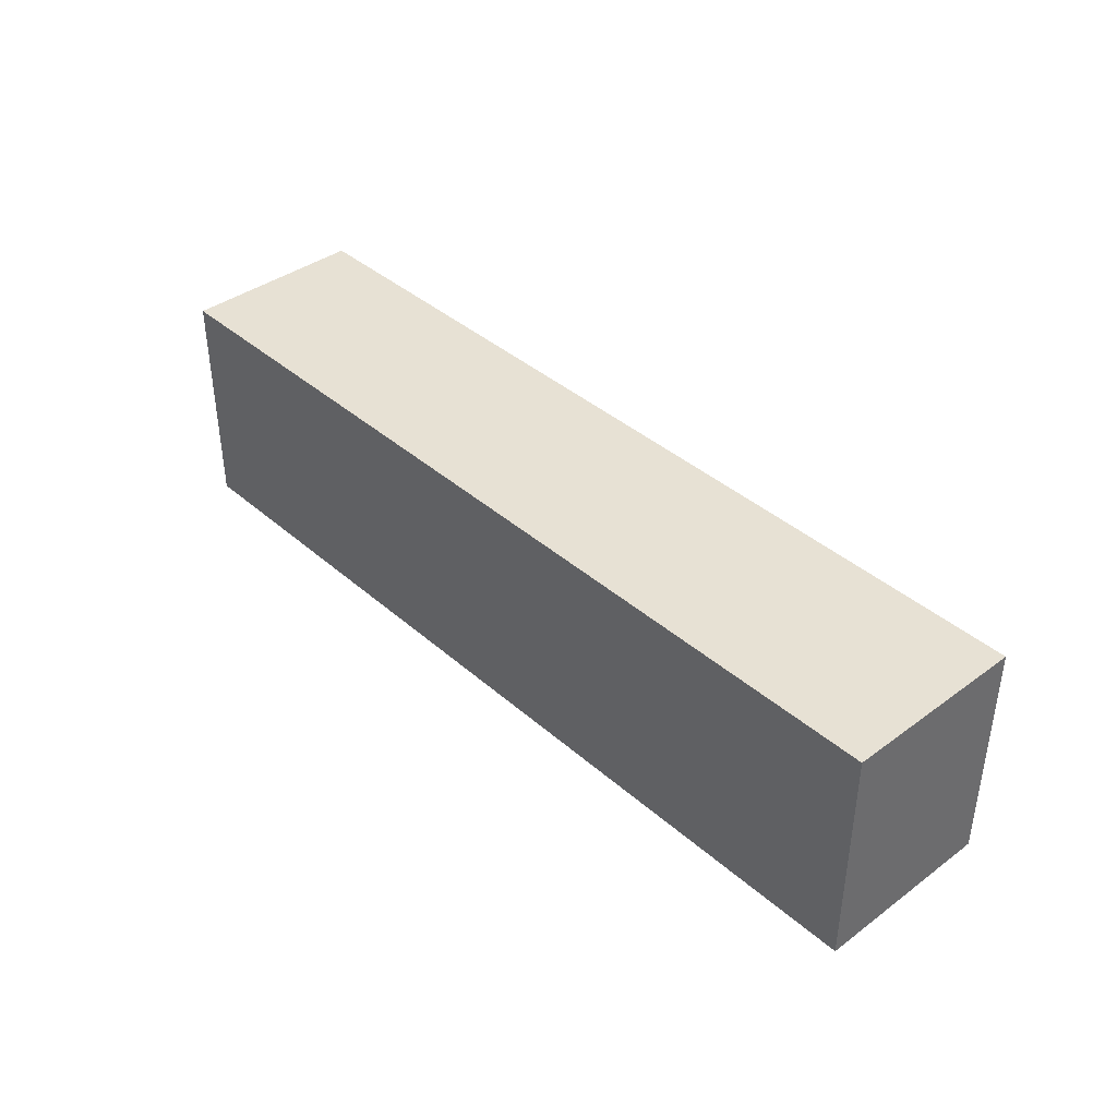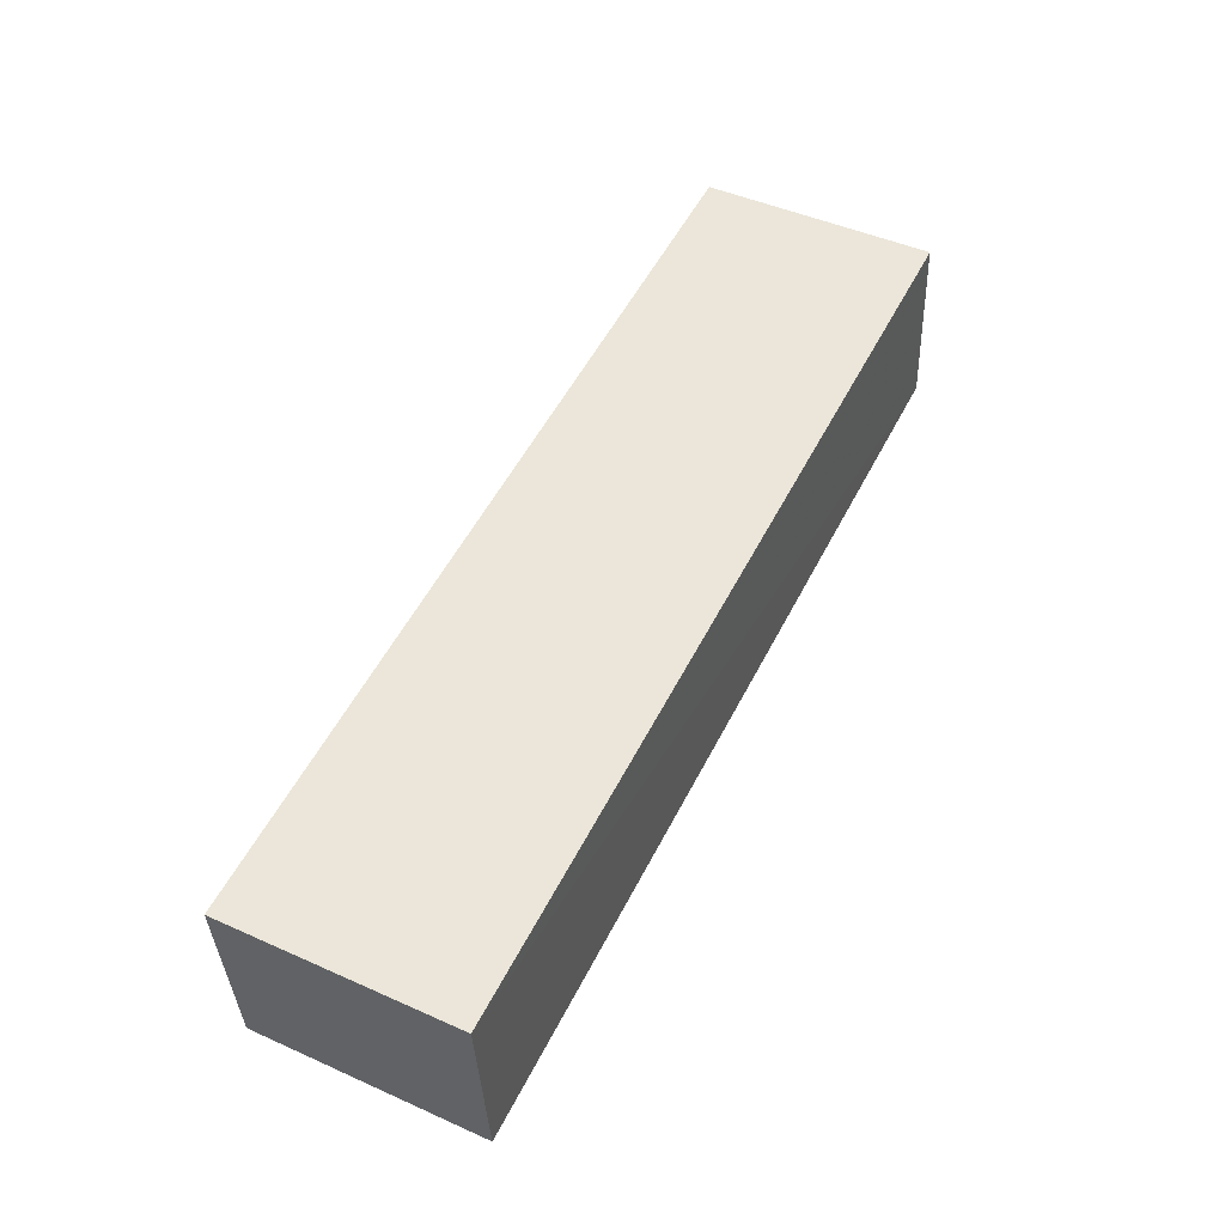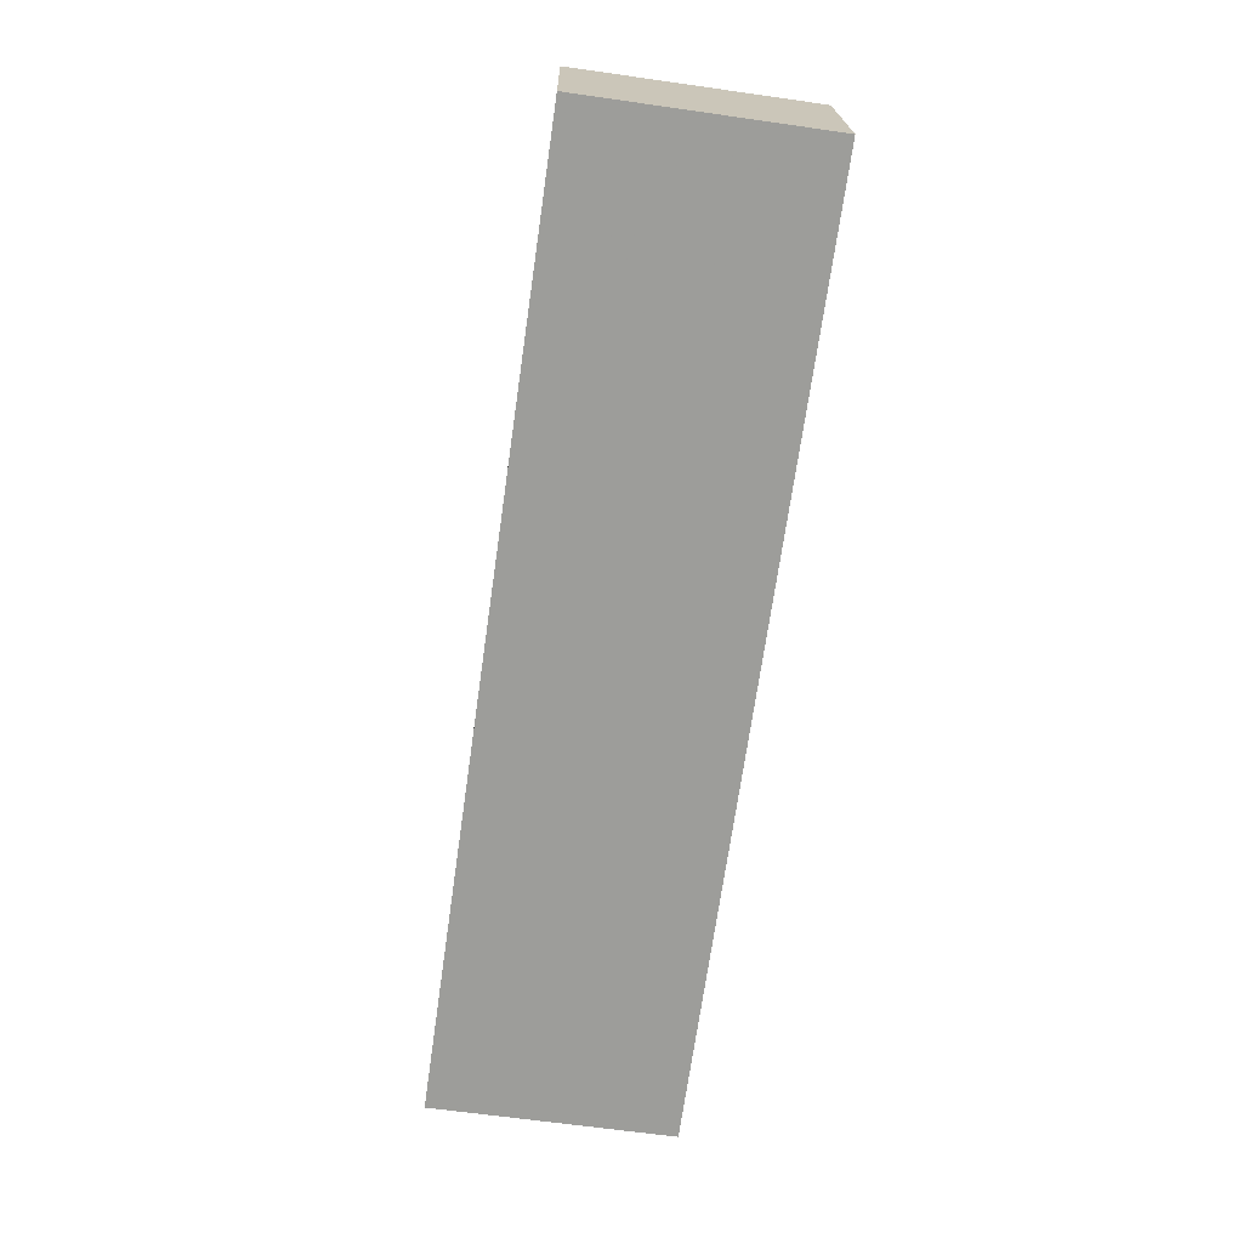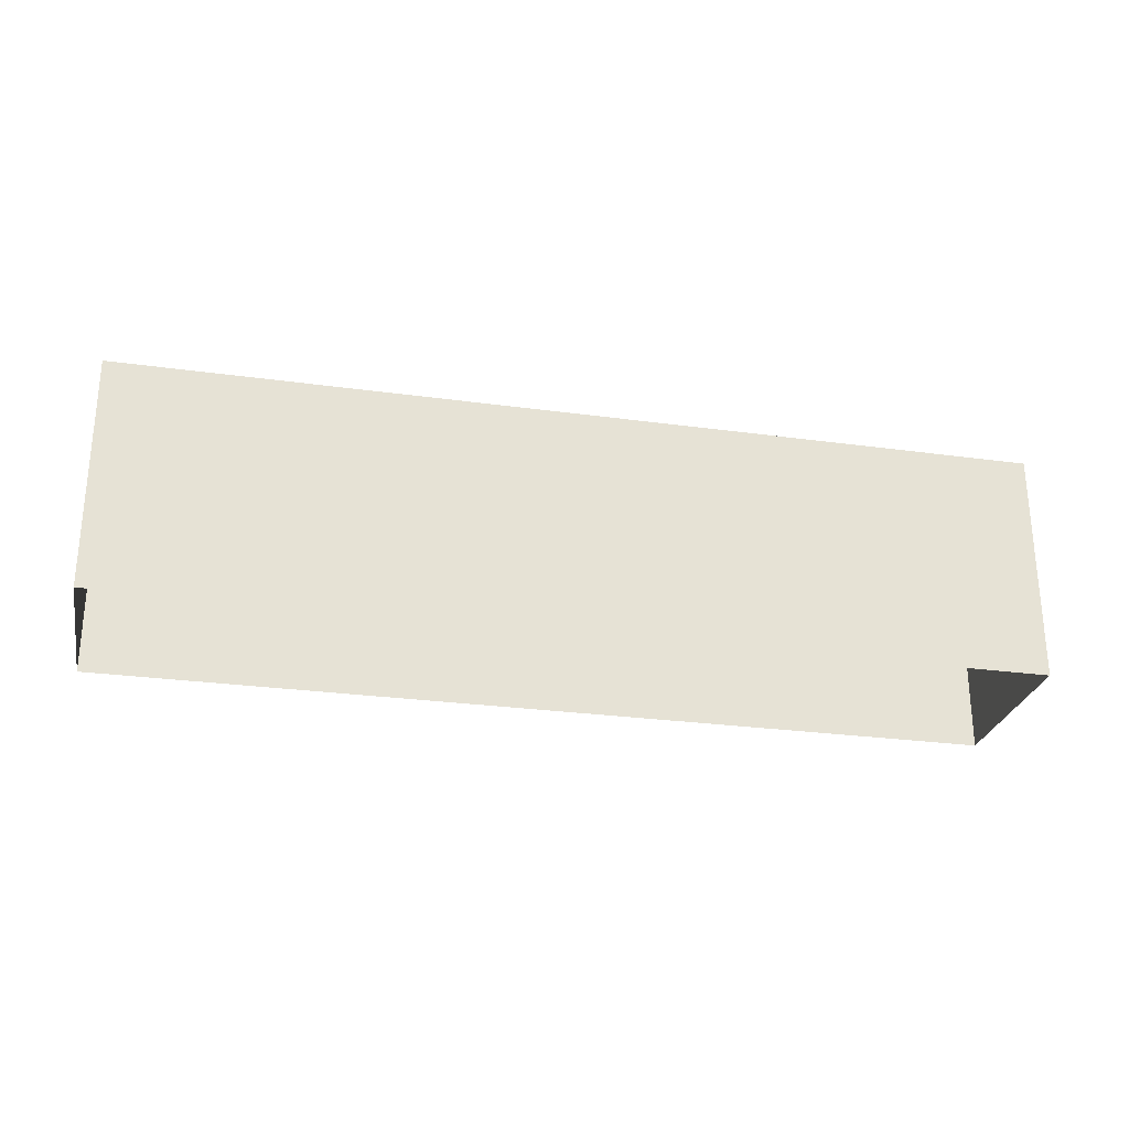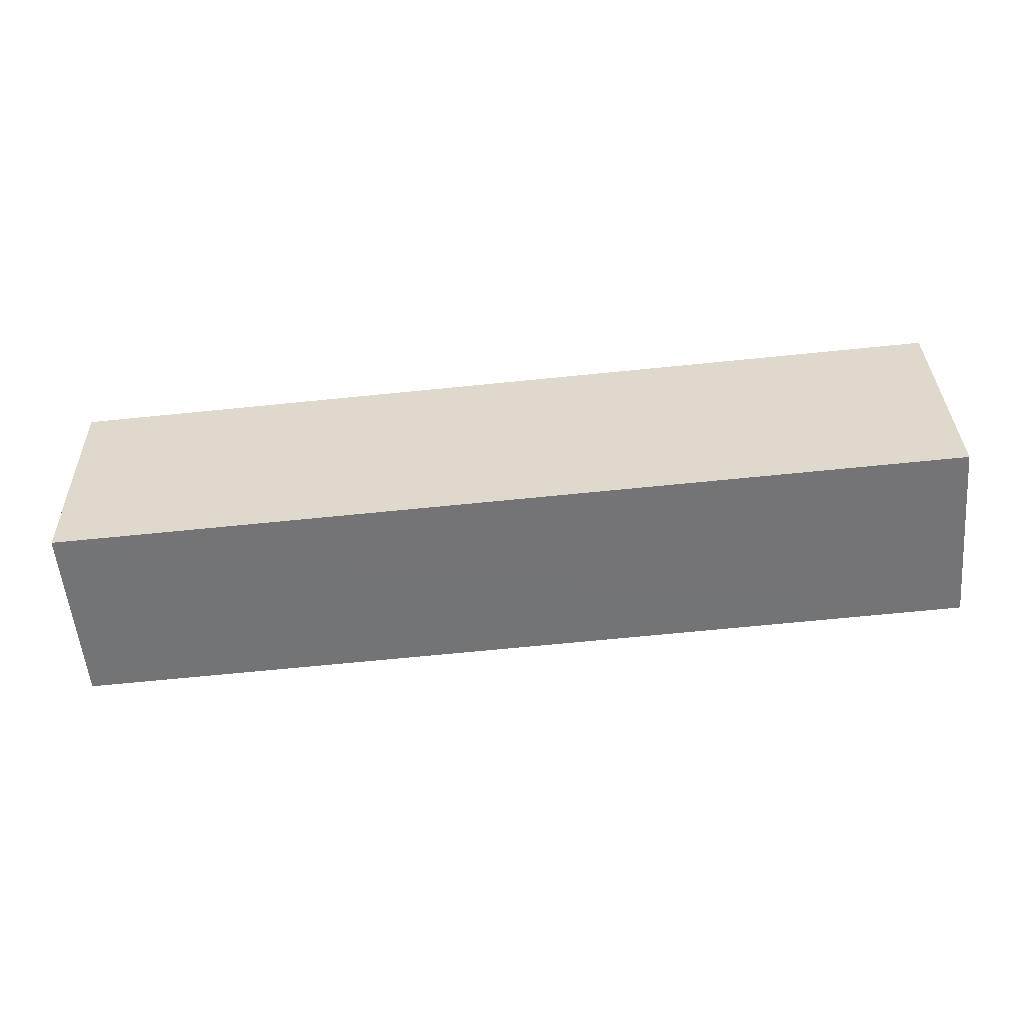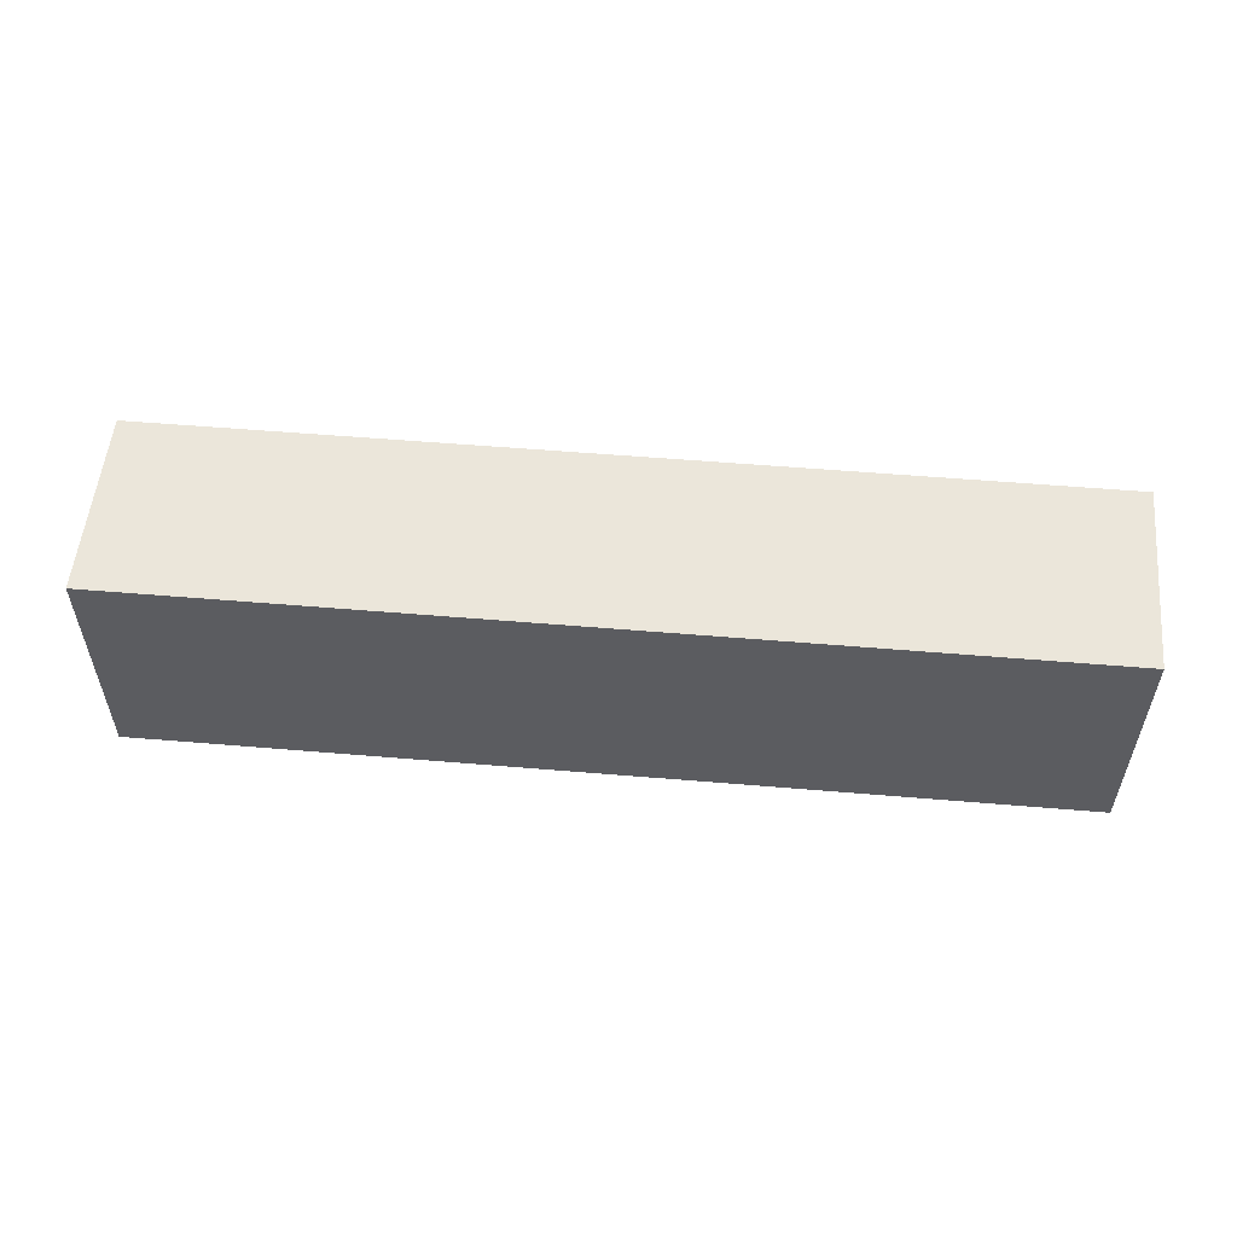
<metadata>
{"format":"obj","ext":"obj","renderer":"f3d","projection":"perspective","resolution":1024,"background":"white","views":[{"elev":39.5,"azim":-127.3,"up":"+Z"},{"elev":47.1,"azim":-63.3,"up":"+Y"},{"elev":-64.8,"azim":81.8,"up":"+Y"},{"elev":-26.9,"azim":-6.6,"up":"+Z"},{"elev":33.9,"azim":-1.4,"up":"+Y"},{"elev":54.8,"azim":-169.4,"up":"+Z"}]}
</metadata>
<code>
v -1.193e+04 -3.425e+04 38.56
v -1.194e+04 -3.425e+04 38.56
v -1.193e+04 -3.425e+04 38.56
v -1.194e+04 -3.425e+04 38.56
v -1.194e+04 -3.425e+04 41.68
v -1.193e+04 -3.425e+04 41.68
v -1.193e+04 -3.425e+04 41.68
v -1.194e+04 -3.425e+04 41.68
f 1 2 3
f 1 4 2
f 5 6 7
f 5 8 6
f 7 1 3
f 7 6 1
f 8 4 1
f 6 8 1
f 5 2 4
f 8 5 4
f 5 3 2
f 5 7 3

</code>
